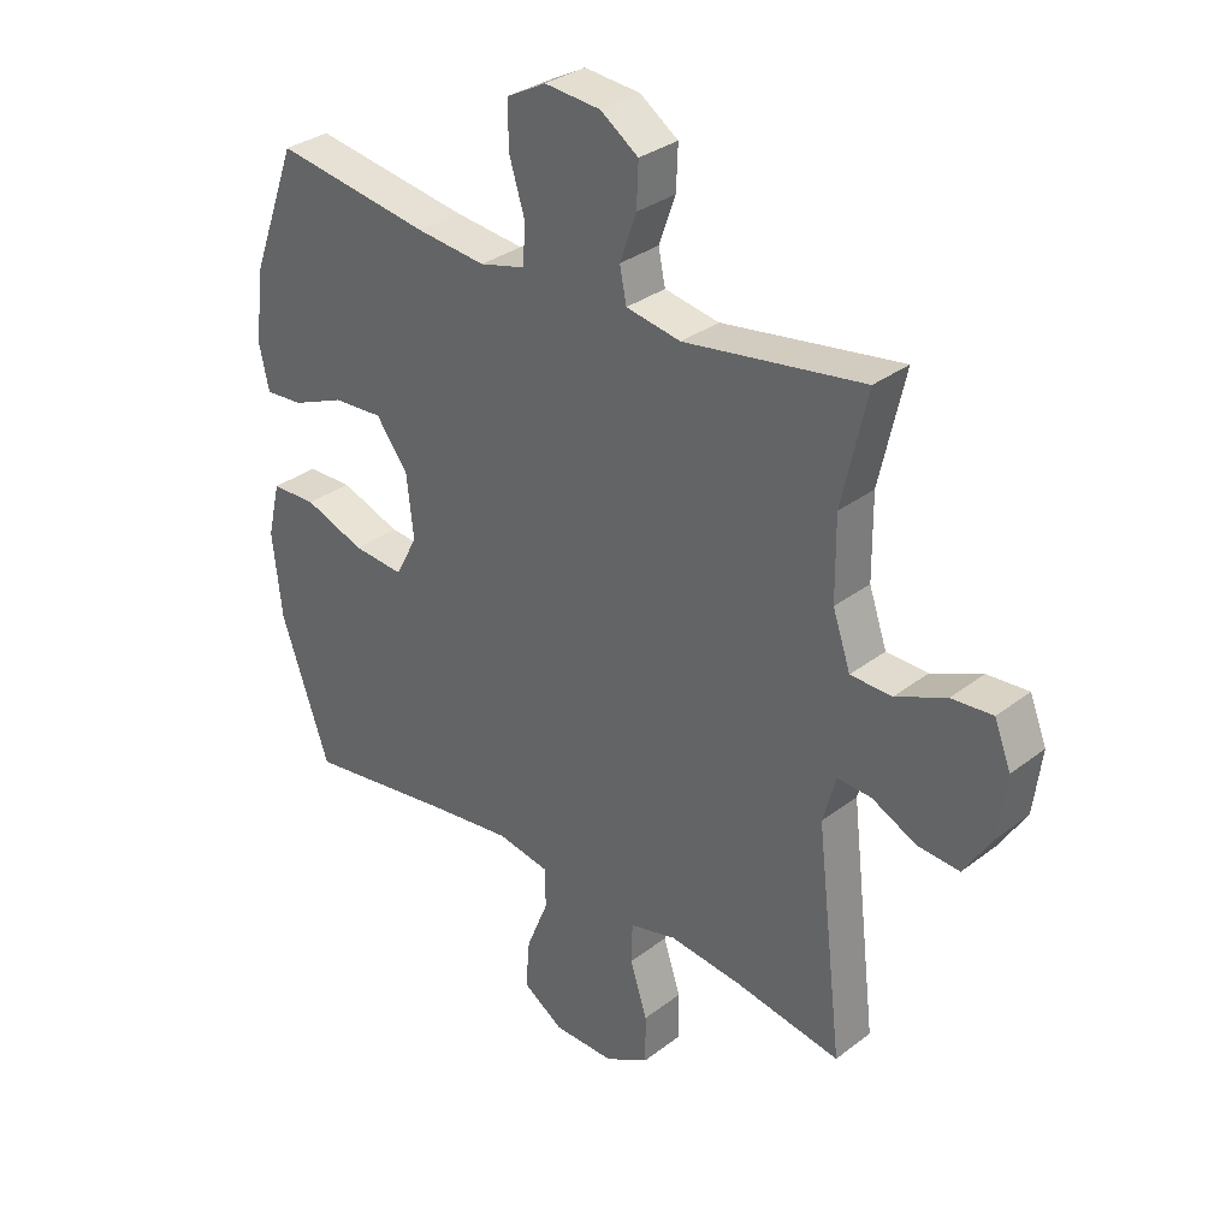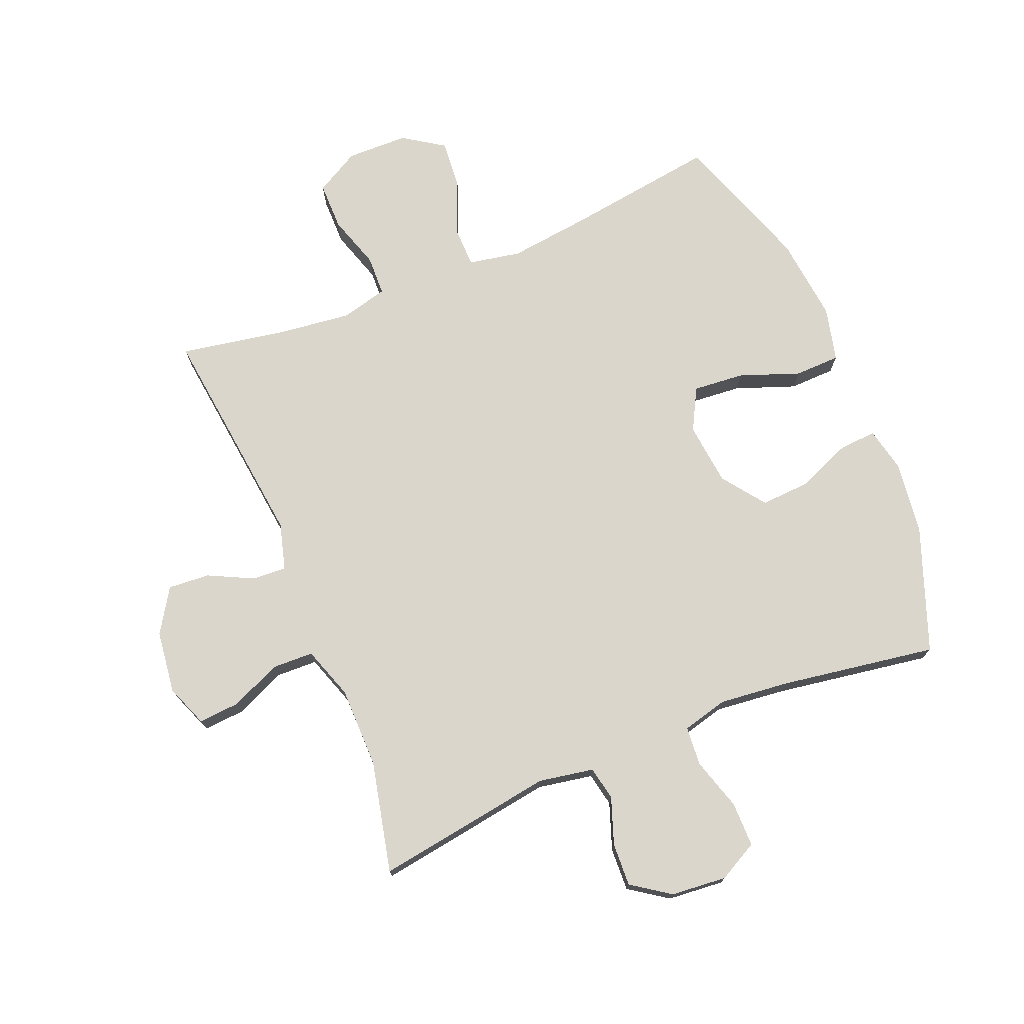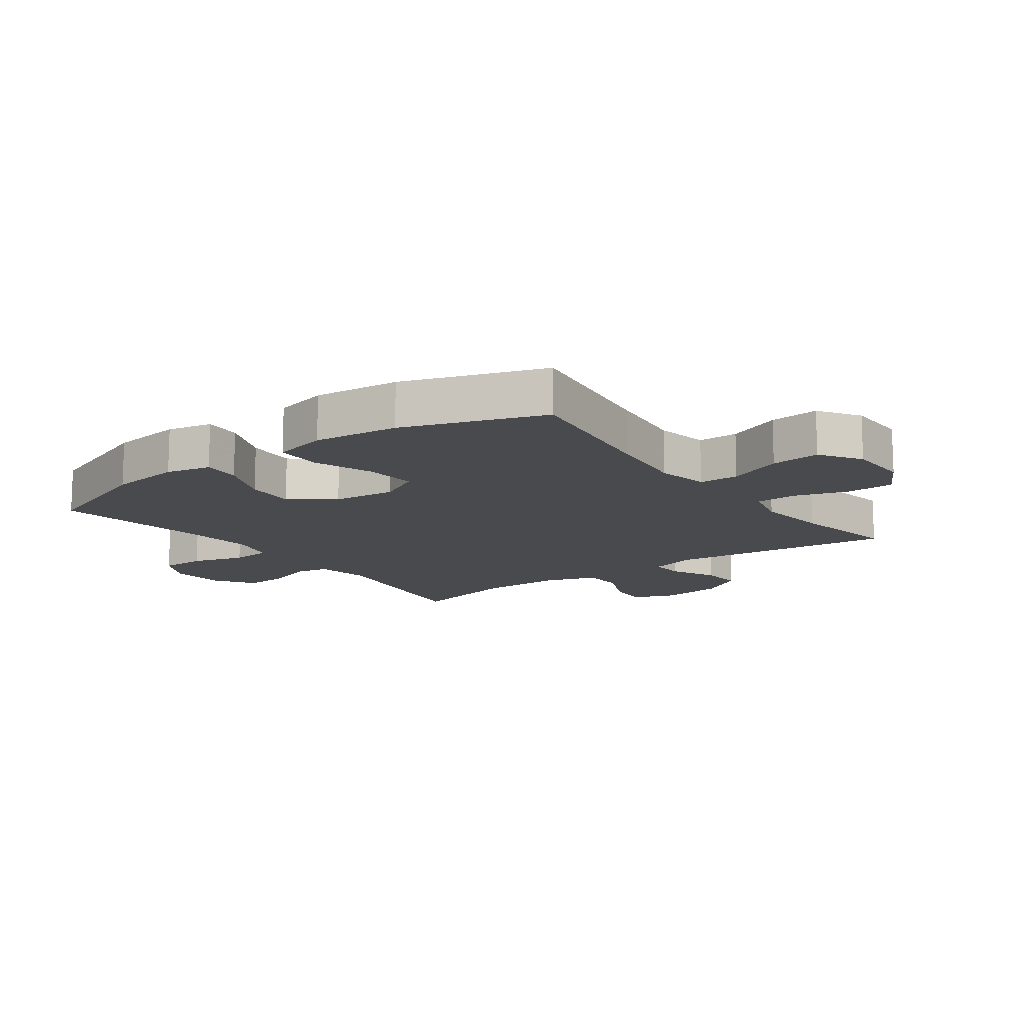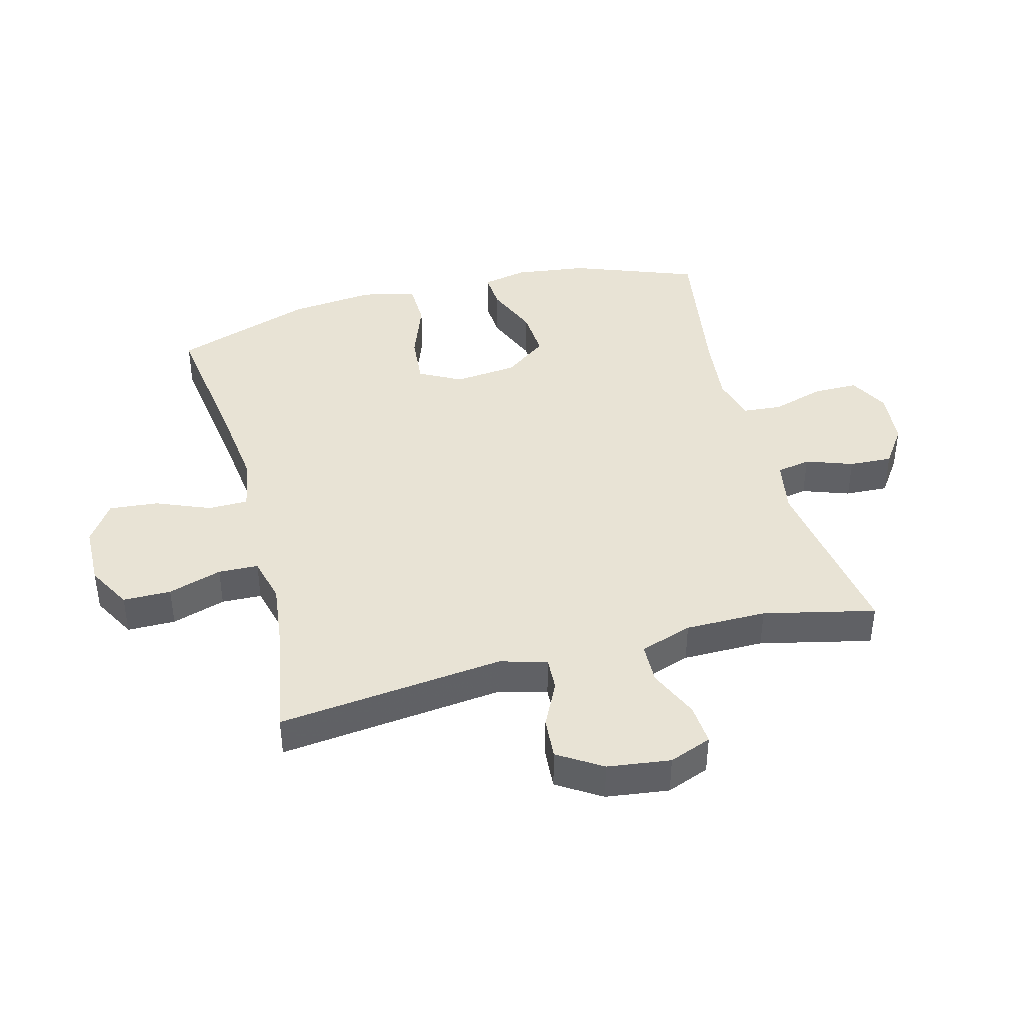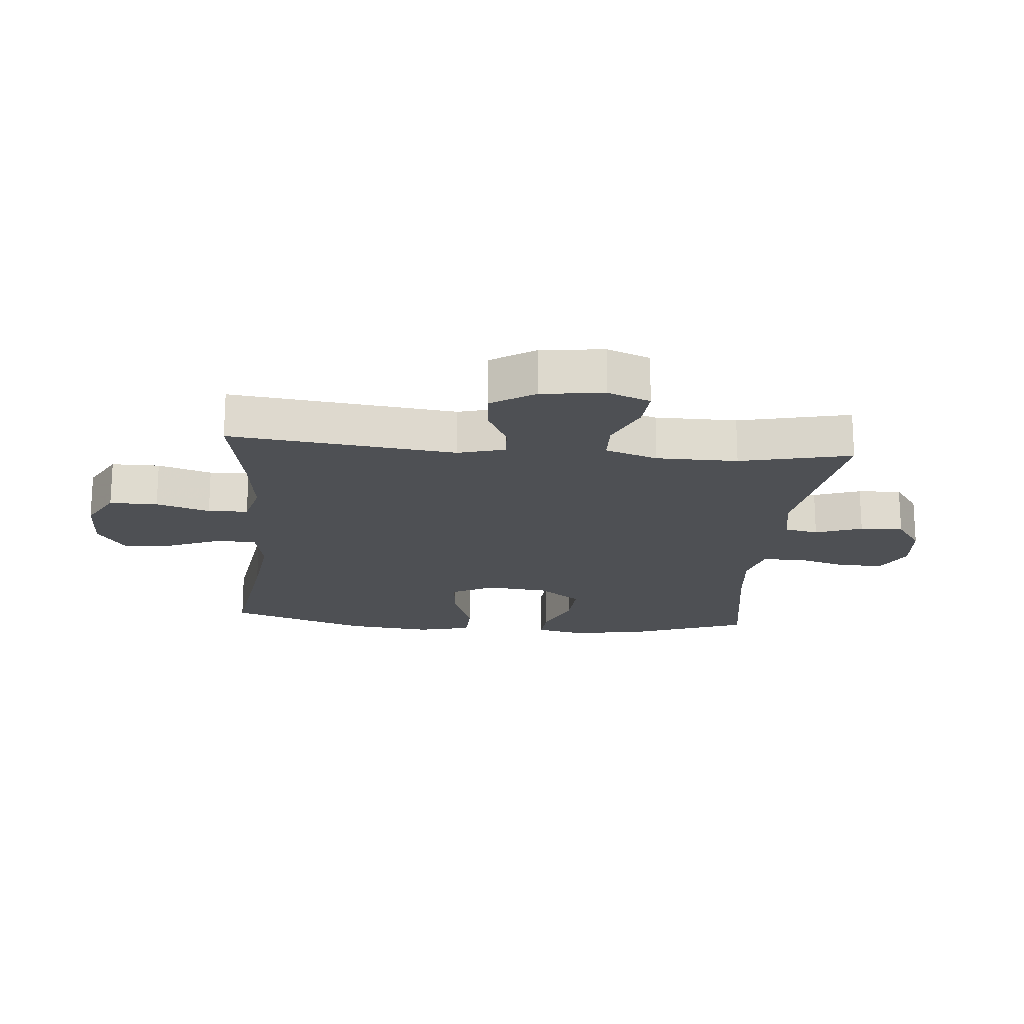
<metadata>
{"format":"obj","ext":"obj","renderer":"f3d","projection":"perspective","resolution":1024,"background":"white","views":[{"elev":32.1,"azim":-136.9,"up":"+Z"},{"elev":74.1,"azim":-22.3,"up":"+Y"},{"elev":-13.4,"azim":126.2,"up":"+Y"},{"elev":41.3,"azim":-104.6,"up":"+Y"},{"elev":-18.7,"azim":-95.1,"up":"+Y"}]}
</metadata>
<code>
v 0.5 0.07 -0.5
v 0.254 0.07 -0.465
v 0.122 0.07 -0.449
v 0.037 0.07 -0.465
v 0.036 0.07 -0.53
v 0.072 0.07 -0.618
v 0.079 0.07 -0.698
v 0.013 0.07 -0.742
v -0.087 0.07 -0.744
v -0.159 0.07 -0.704
v -0.159 0.07 -0.626
v -0.131 0.07 -0.539
v -0.133 0.07 -0.474
v -0.209 0.07 -0.455
v -0.327 0.07 -0.469
v -0.5 0.07 -0.5
v -0.457 0.07 -0.133
v -0.478 0.07 -0.057
v -0.533 0.07 -0.06
v -0.606 0.07 -0.096
v -0.674 0.07 -0.101
v -0.719 0.07 -0.03
v -0.732 0.07 0.072
v -0.705 0.07 0.141
v -0.638 0.07 0.136
v -0.556 0.07 0.1
v -0.489 0.07 0.102
v -0.46 0.07 0.187
v -0.459 0.07 0.319
v -0.5 0.07 0.5
v -0.208 0.07 0.455
v -0.119 0.07 0.471
v -0.108 0.07 0.526
v -0.135 0.07 0.602
v -0.138 0.07 0.672
v -0.076 0.07 0.715
v 0.015 0.07 0.723
v 0.079 0.07 0.689
v 0.079 0.07 0.616
v 0.053 0.07 0.531
v 0.058 0.07 0.467
v 0.132 0.07 0.448
v 0.246 0.07 0.46
v 0.5 0.07 0.5
v 0.575 0.07 0.298
v 0.59 0.07 0.18
v 0.574 0.07 0.107
v 0.513 0.07 0.111
v 0.426 0.07 0.147
v 0.345 0.07 0.152
v 0.293 0.07 0.082
v 0.282 0.07 -0.02
v 0.318 0.07 -0.088
v 0.401 0.07 -0.081
v 0.499 0.07 -0.045
v 0.573 0.07 -0.047
v 0.594 0.07 -0.135
v 0.579 0.07 -0.273
v 0.5 0 -0.5
v 0.254 0 -0.465
v 0.122 0 -0.449
v 0.037 0 -0.465
v 0.036 0 -0.53
v 0.072 0 -0.618
v 0.079 0 -0.698
v 0.013 0 -0.742
v -0.087 0 -0.744
v -0.159 0 -0.704
v -0.159 0 -0.626
v -0.131 0 -0.539
v -0.133 0 -0.474
v -0.209 0 -0.455
v -0.327 0 -0.469
v -0.5 0 -0.5
v -0.457 0 -0.133
v -0.478 0 -0.057
v -0.533 0 -0.06
v -0.606 0 -0.096
v -0.674 0 -0.101
v -0.719 0 -0.03
v -0.732 0 0.072
v -0.705 0 0.141
v -0.638 0 0.136
v -0.556 0 0.1
v -0.489 0 0.102
v -0.46 0 0.187
v -0.459 0 0.319
v -0.5 0 0.5
v -0.208 0 0.455
v -0.119 0 0.471
v -0.108 0 0.526
v -0.135 0 0.602
v -0.138 0 0.672
v -0.076 0 0.715
v 0.015 0 0.723
v 0.079 0 0.689
v 0.079 0 0.616
v 0.053 0 0.531
v 0.058 0 0.467
v 0.132 0 0.448
v 0.246 0 0.46
v 0.5 0 0.5
v 0.575 0 0.298
v 0.59 0 0.18
v 0.574 0 0.107
v 0.513 0 0.111
v 0.426 0 0.147
v 0.345 0 0.152
v 0.293 0 0.082
v 0.282 0 -0.02
v 0.318 0 -0.088
v 0.401 0 -0.081
v 0.499 0 -0.045
v 0.573 0 -0.047
v 0.594 0 -0.135
v 0.579 0 -0.273
f 58 1 2
f 57 58 2
f 56 57 2
f 55 56 2
f 54 55 2
f 53 54 2 3
f 52 53 3 4
f 51 52 4
f 47 48 49
f 46 47 49
f 45 46 49
f 44 45 49
f 43 44 49
f 42 43 49 50
f 41 42 50 51
f 38 39 40
f 37 38 40
f 36 37 40
f 35 36 40
f 34 35 40
f 33 34 40
f 32 33 40 41
f 41 51 4
f 32 41 4
f 31 32 4
f 24 25 26
f 23 24 26
f 22 23 26
f 21 22 26
f 20 21 26
f 19 20 26
f 18 19 26 27
f 17 18 27 28
f 15 16 17
f 17 28 29
f 15 17 29
f 14 15 29
f 10 11 12
f 9 10 12
f 8 9 12
f 7 8 12
f 6 7 12
f 5 6 12
f 5 12 13
f 4 5 13
f 29 30 31
f 14 29 31
f 13 14 31
f 4 13 31
f 60 59 116
f 60 116 115
f 60 115 114
f 60 114 113
f 60 113 112
f 61 60 112 111
f 62 61 111 110
f 62 110 109
f 107 106 105
f 107 105 104
f 107 104 103
f 107 103 102
f 107 102 101
f 108 107 101 100
f 109 108 100 99
f 98 97 96
f 98 96 95
f 98 95 94
f 98 94 93
f 98 93 92
f 98 92 91
f 99 98 91 90
f 62 109 99
f 62 99 90
f 62 90 89
f 84 83 82
f 84 82 81
f 84 81 80
f 84 80 79
f 84 79 78
f 84 78 77
f 85 84 77 76
f 86 85 76 75
f 75 74 73
f 87 86 75
f 87 75 73
f 87 73 72
f 70 69 68
f 70 68 67
f 70 67 66
f 70 66 65
f 70 65 64
f 70 64 63
f 71 70 63
f 71 63 62
f 89 88 87
f 89 87 72
f 89 72 71
f 89 71 62
f 1 59 60 2
f 2 60 61 3
f 3 61 62 4
f 4 62 63 5
f 5 63 64 6
f 6 64 65 7
f 7 65 66 8
f 8 66 67 9
f 9 67 68 10
f 10 68 69 11
f 11 69 70 12
f 12 70 71 13
f 13 71 72 14
f 14 72 73 15
f 15 73 74 16
f 16 74 75 17
f 17 75 76 18
f 18 76 77 19
f 19 77 78 20
f 20 78 79 21
f 21 79 80 22
f 22 80 81 23
f 23 81 82 24
f 24 82 83 25
f 25 83 84 26
f 26 84 85 27
f 27 85 86 28
f 28 86 87 29
f 29 87 88 30
f 30 88 89 31
f 31 89 90 32
f 32 90 91 33
f 33 91 92 34
f 34 92 93 35
f 35 93 94 36
f 36 94 95 37
f 37 95 96 38
f 38 96 97 39
f 39 97 98 40
f 40 98 99 41
f 41 99 100 42
f 42 100 101 43
f 43 101 102 44
f 44 102 103 45
f 45 103 104 46
f 46 104 105 47
f 47 105 106 48
f 48 106 107 49
f 49 107 108 50
f 50 108 109 51
f 51 109 110 52
f 52 110 111 53
f 53 111 112 54
f 54 112 113 55
f 55 113 114 56
f 56 114 115 57
f 57 115 116 58
f 58 116 59 1

</code>
